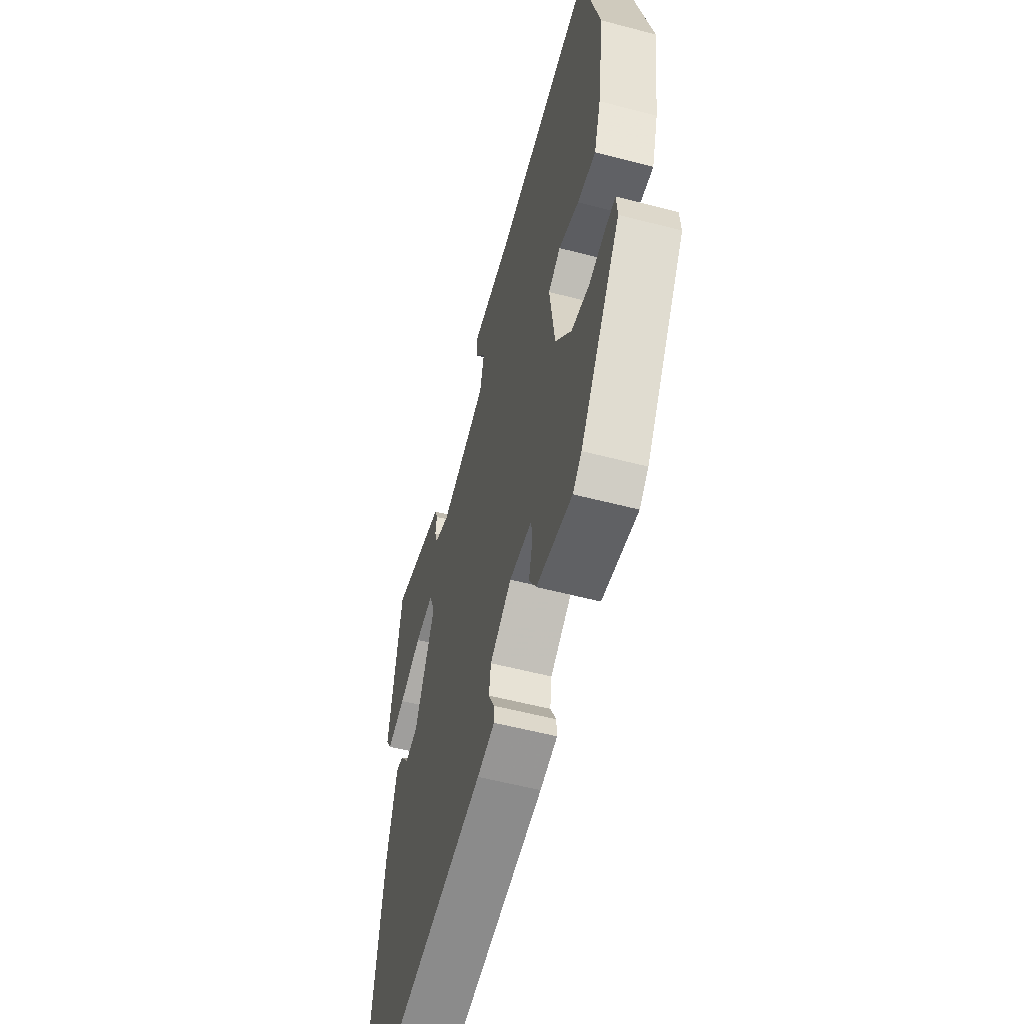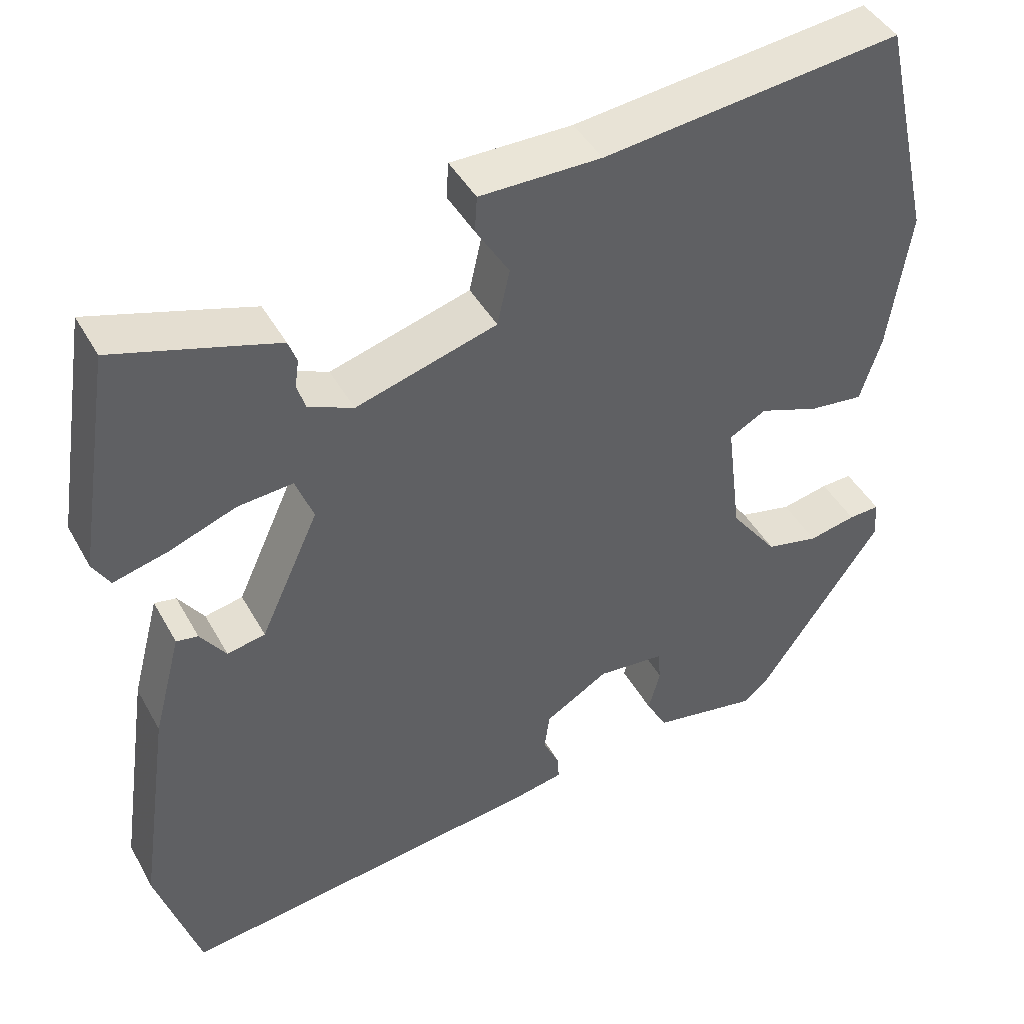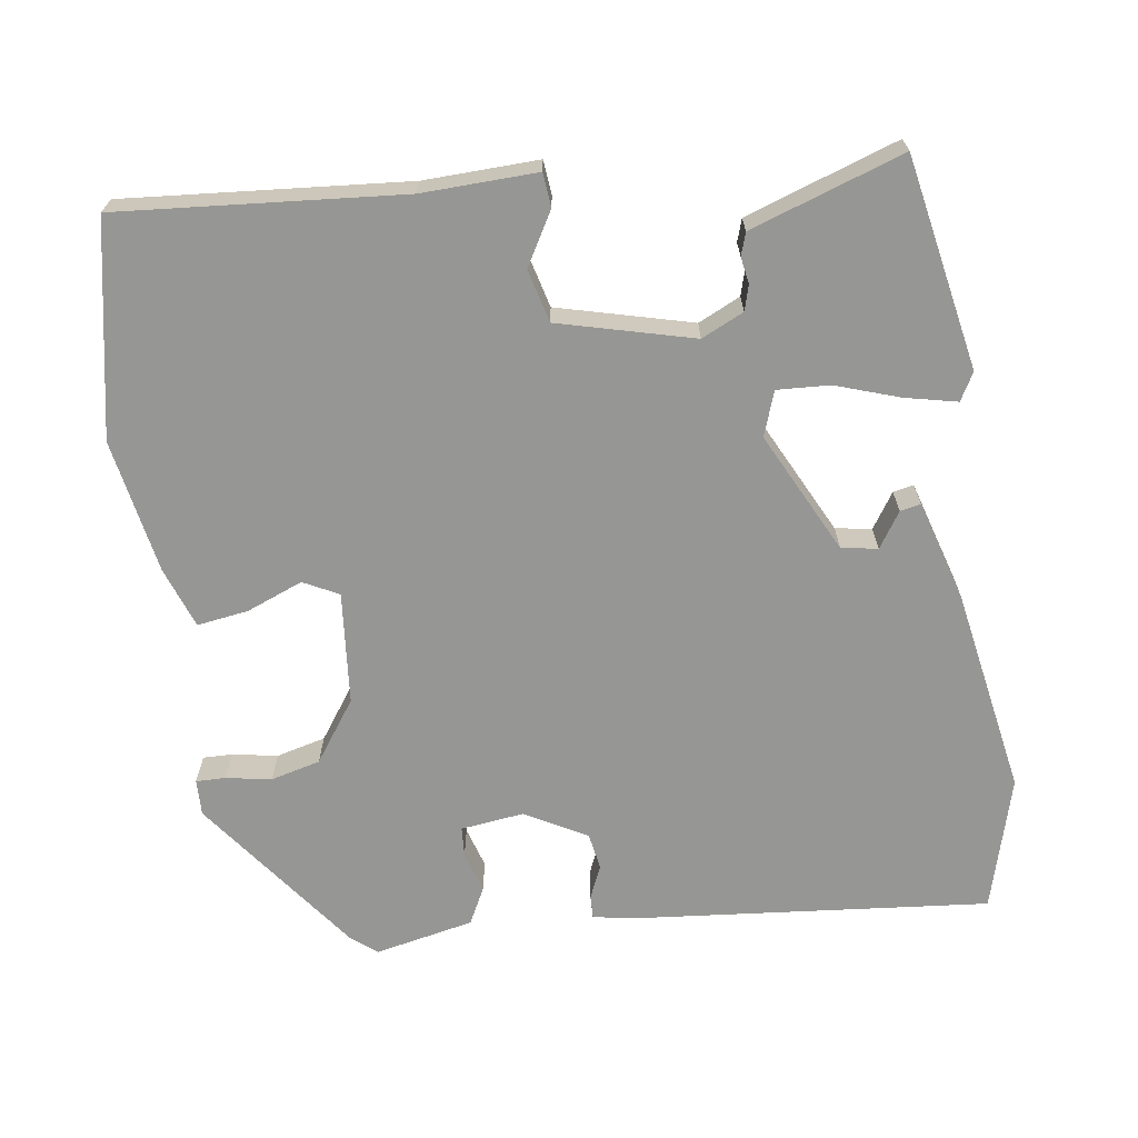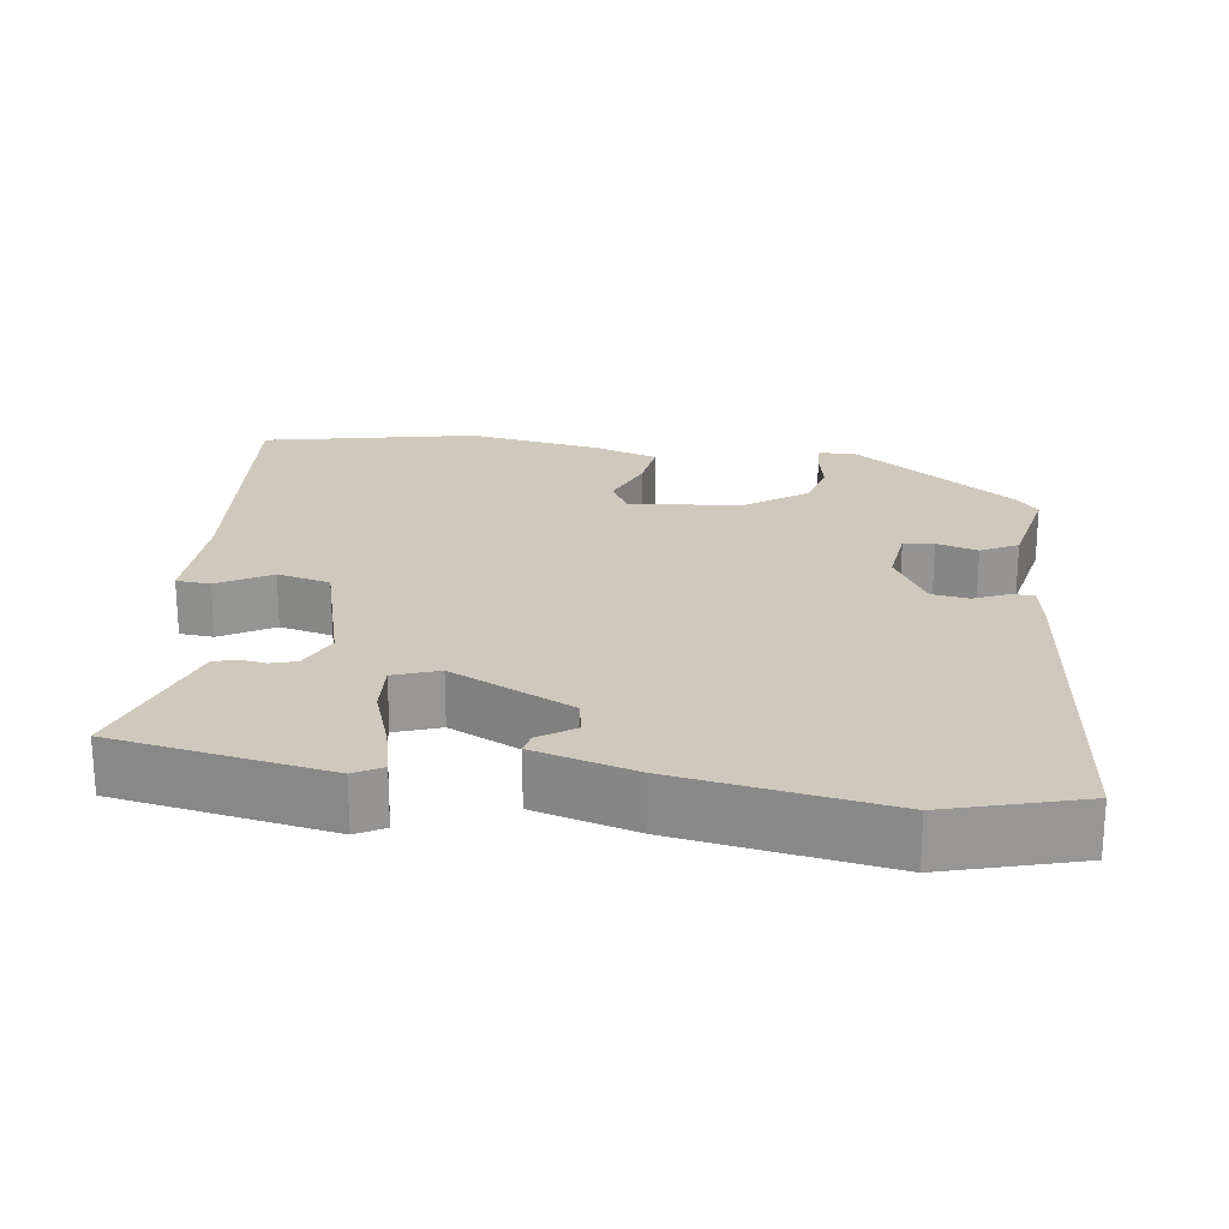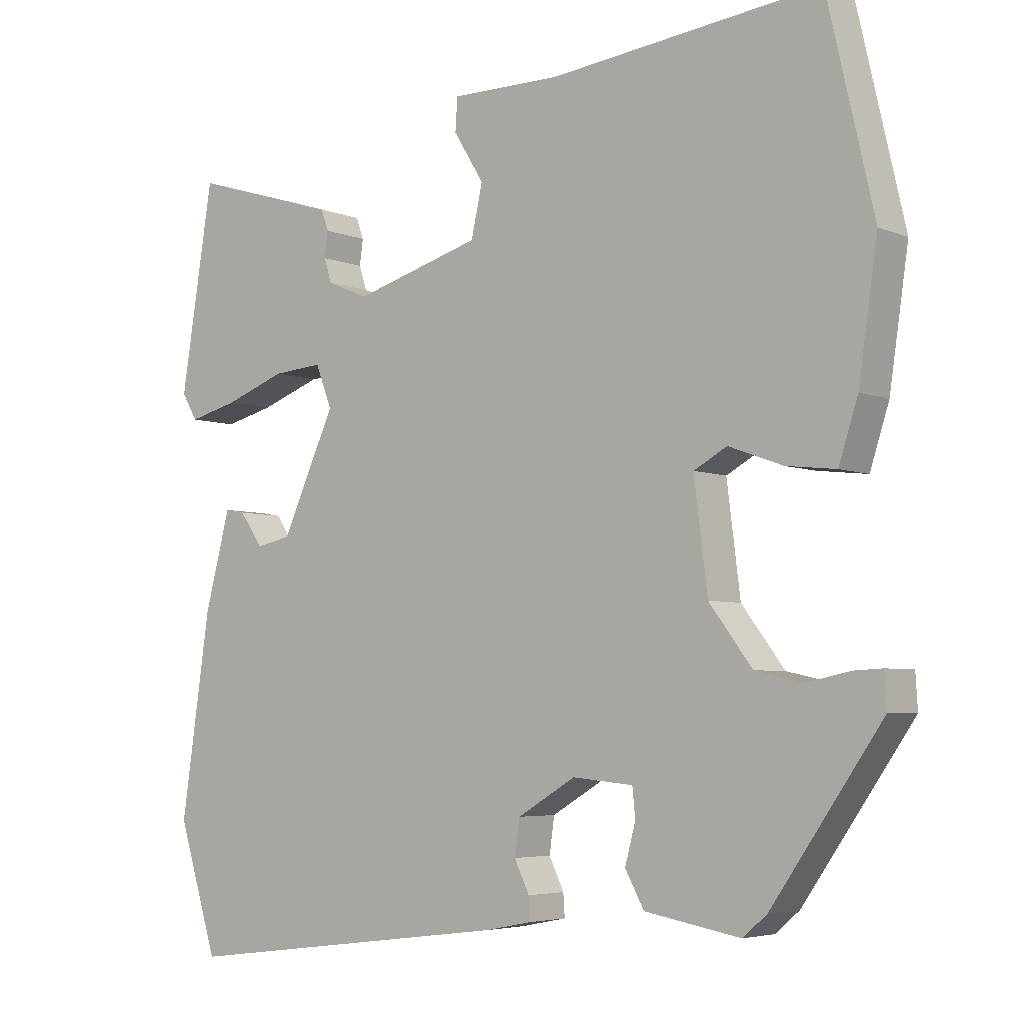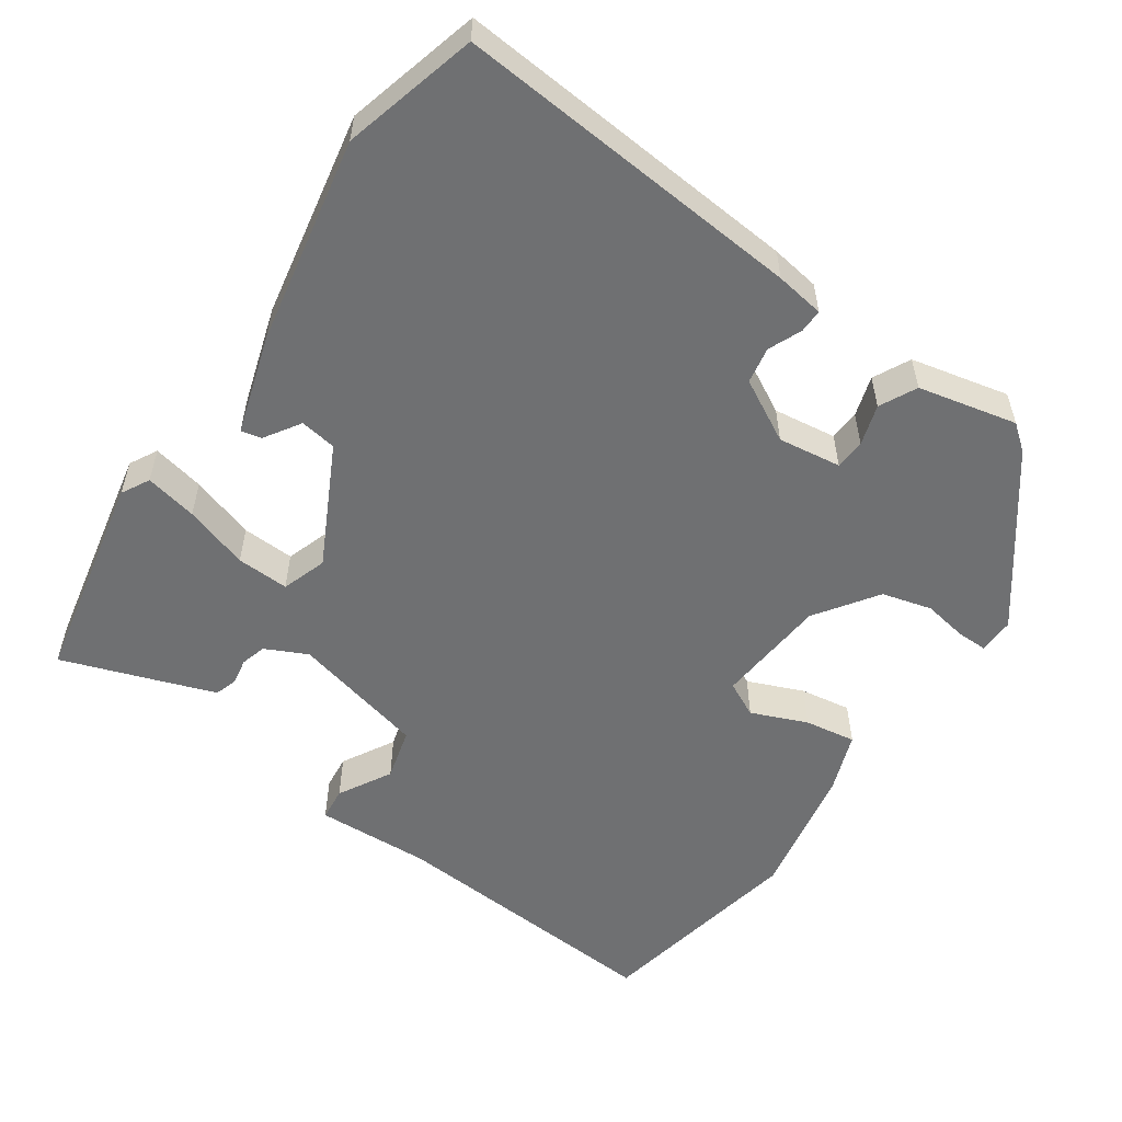
<metadata>
{"format":"obj","ext":"obj","renderer":"f3d","projection":"perspective","resolution":1024,"background":"white","views":[{"elev":-56.6,"azim":-105.3,"up":"+Z"},{"elev":44.0,"azim":152.6,"up":"+Z"},{"elev":-67.7,"azim":10.0,"up":"+Y"},{"elev":22.4,"azim":99.0,"up":"+Y"},{"elev":-4.8,"azim":-142.0,"up":"+Z"},{"elev":-54.8,"azim":147.8,"up":"+Y"}]}
</metadata>
<code>
v 0.538 0.07 -0.379
v 0.482 0.07 -0.559
v 0.01 0.07 -0.499
v -0.056 0.07 -0.486
v -0.054 0.07 -0.454
v -0.033 0.07 -0.41
v -0.04 0.07 -0.36
v -0.122 0.07 -0.311
v -0.208 0.07 -0.319
v -0.212 0.07 -0.36
v -0.197 0.07 -0.416
v -0.224 0.07 -0.465
v -0.359 0.07 -0.489
v -0.393 0.07 -0.46
v -0.549 0.07 -0.235
v -0.546 0.07 -0.186
v -0.506 0.07 -0.188
v -0.445 0.07 -0.201
v -0.377 0.07 -0.186
v -0.316 0.07 -0.105
v -0.297 0.07 0.047
v -0.344 0.07 0.073
v -0.421 0.07 0.045
v -0.491 0.07 0.037
v -0.518 0.07 0.121
v -0.545 0.07 0.304
v -0.479 0.07 0.592
v -0.096 0.07 0.548
v 0.06 0.07 0.548
v 0.063 0.07 0.502
v 0.02 0.07 0.432
v 0.036 0.07 0.36
v 0.217 0.07 0.307
v 0.275 0.07 0.332
v 0.286 0.07 0.366
v 0.281 0.07 0.402
v 0.292 0.07 0.432
v 0.35 0.07 0.45
v 0.501 0.07 0.496
v 0.547 0.07 0.206
v 0.525 0.07 0.169
v 0.455 0.07 0.187
v 0.369 0.07 0.219
v 0.298 0.07 0.225
v 0.275 0.07 0.165
v 0.351 0.07 -0.001
v 0.4 0.07 -0.011
v 0.433 0.07 0.036
v 0.461 0.07 0.041
v 0.497 0.07 -0.096
v 0.538 0 -0.379
v 0.482 0 -0.559
v 0.01 0 -0.499
v -0.056 0 -0.486
v -0.054 0 -0.454
v -0.033 0 -0.41
v -0.04 0 -0.36
v -0.122 0 -0.311
v -0.208 0 -0.319
v -0.212 0 -0.36
v -0.197 0 -0.416
v -0.224 0 -0.465
v -0.359 0 -0.489
v -0.393 0 -0.46
v -0.549 0 -0.235
v -0.546 0 -0.186
v -0.506 0 -0.188
v -0.445 0 -0.201
v -0.377 0 -0.186
v -0.316 0 -0.105
v -0.297 0 0.047
v -0.344 0 0.073
v -0.421 0 0.045
v -0.491 0 0.037
v -0.518 0 0.121
v -0.545 0 0.304
v -0.479 0 0.592
v -0.096 0 0.548
v 0.06 0 0.548
v 0.063 0 0.502
v 0.02 0 0.432
v 0.036 0 0.36
v 0.217 0 0.307
v 0.275 0 0.332
v 0.286 0 0.366
v 0.281 0 0.402
v 0.292 0 0.432
v 0.35 0 0.45
v 0.501 0 0.496
v 0.547 0 0.206
v 0.525 0 0.169
v 0.455 0 0.187
v 0.369 0 0.219
v 0.298 0 0.225
v 0.275 0 0.165
v 0.351 0 -0.001
v 0.4 0 -0.011
v 0.433 0 0.036
v 0.461 0 0.041
v 0.497 0 -0.096
f 50 1 2
f 49 50 2
f 48 49 2
f 47 48 2
f 4 5 6
f 3 4 6
f 2 3 6
f 47 2 6
f 46 47 6
f 45 46 6 7
f 44 45 7 8
f 41 42 43
f 40 41 43
f 39 40 43
f 38 39 43
f 37 38 43
f 36 37 43
f 35 36 43
f 34 35 43 44
f 44 8 9
f 34 44 9
f 33 34 9
f 28 29 30 31
f 28 31 32
f 27 28 32
f 26 27 32
f 25 26 32
f 24 25 32
f 23 24 32
f 22 23 32
f 21 22 32 33
f 16 17 18
f 15 16 18
f 14 15 18
f 13 14 18
f 12 13 18
f 11 12 18
f 10 11 18
f 9 10 18 19
f 20 21 33 9
f 9 19 20
f 52 51 100
f 52 100 99
f 52 99 98
f 52 98 97
f 56 55 54
f 56 54 53
f 56 53 52
f 56 52 97
f 56 97 96
f 57 56 96 95
f 58 57 95 94
f 93 92 91
f 93 91 90
f 93 90 89
f 93 89 88
f 93 88 87
f 93 87 86
f 93 86 85
f 94 93 85 84
f 59 58 94
f 59 94 84
f 59 84 83
f 81 80 79 78
f 82 81 78
f 82 78 77
f 82 77 76
f 82 76 75
f 82 75 74
f 82 74 73
f 82 73 72
f 83 82 72 71
f 68 67 66
f 68 66 65
f 68 65 64
f 68 64 63
f 68 63 62
f 68 62 61
f 68 61 60
f 69 68 60 59
f 59 83 71 70
f 70 69 59
f 1 51 52 2
f 2 52 53 3
f 3 53 54 4
f 4 54 55 5
f 5 55 56 6
f 6 56 57 7
f 7 57 58 8
f 8 58 59 9
f 9 59 60 10
f 10 60 61 11
f 11 61 62 12
f 12 62 63 13
f 13 63 64 14
f 14 64 65 15
f 15 65 66 16
f 16 66 67 17
f 17 67 68 18
f 18 68 69 19
f 19 69 70 20
f 20 70 71 21
f 21 71 72 22
f 22 72 73 23
f 23 73 74 24
f 24 74 75 25
f 25 75 76 26
f 26 76 77 27
f 27 77 78 28
f 28 78 79 29
f 29 79 80 30
f 30 80 81 31
f 31 81 82 32
f 32 82 83 33
f 33 83 84 34
f 34 84 85 35
f 35 85 86 36
f 36 86 87 37
f 37 87 88 38
f 38 88 89 39
f 39 89 90 40
f 40 90 91 41
f 41 91 92 42
f 42 92 93 43
f 43 93 94 44
f 44 94 95 45
f 45 95 96 46
f 46 96 97 47
f 47 97 98 48
f 48 98 99 49
f 49 99 100 50
f 50 100 51 1

</code>
